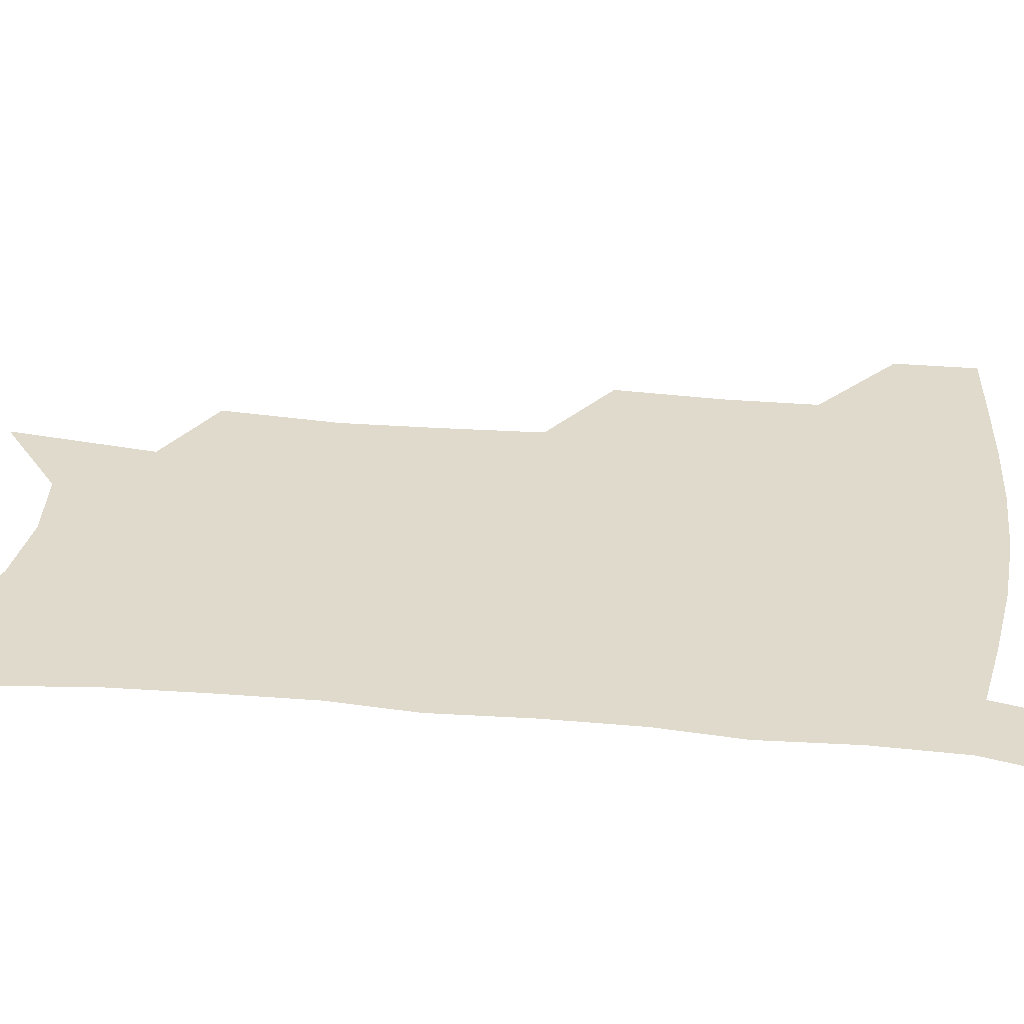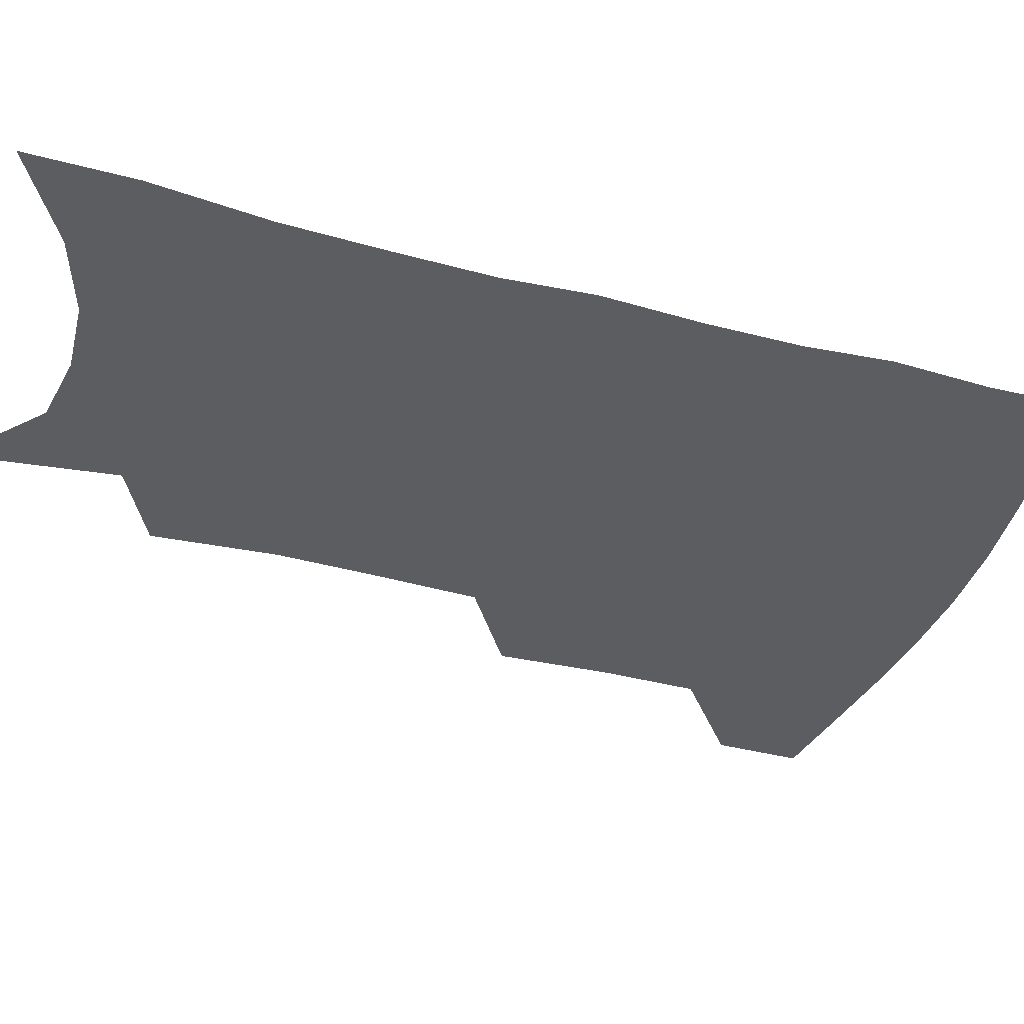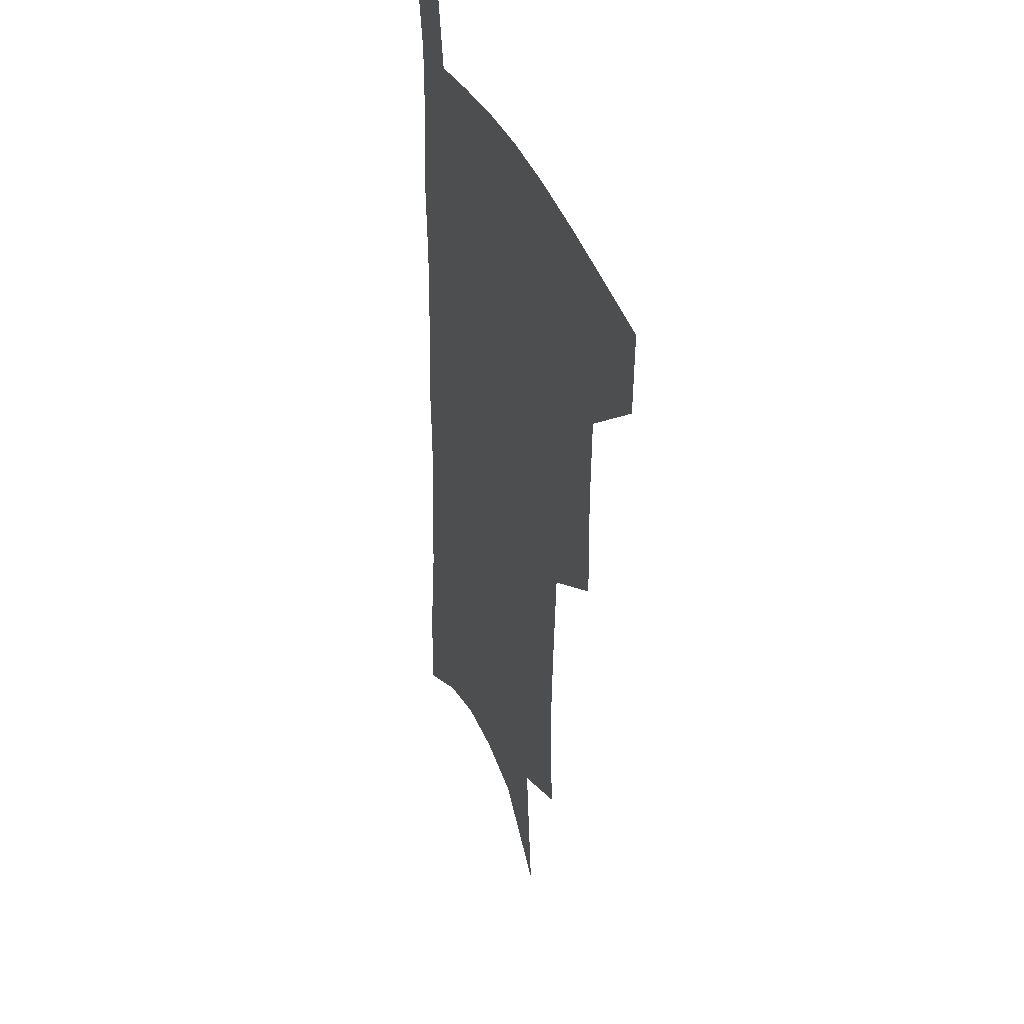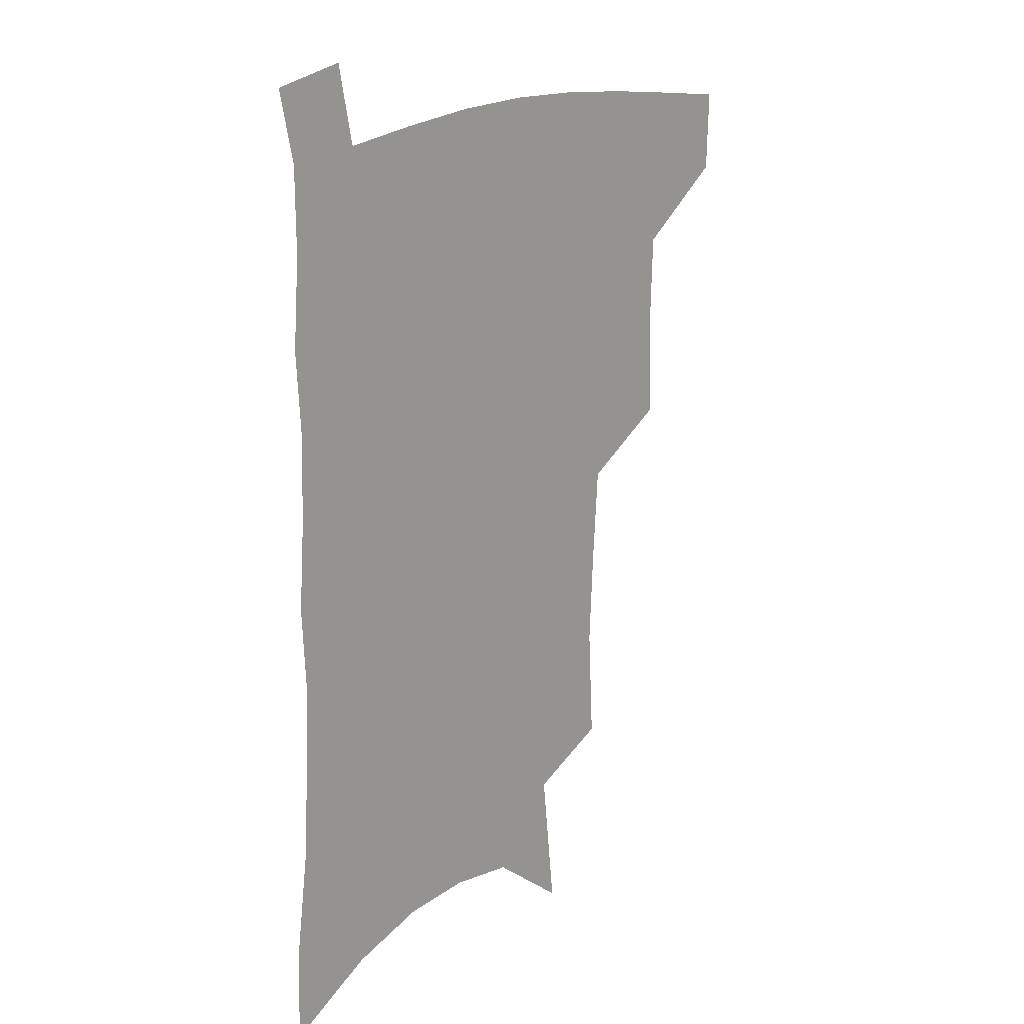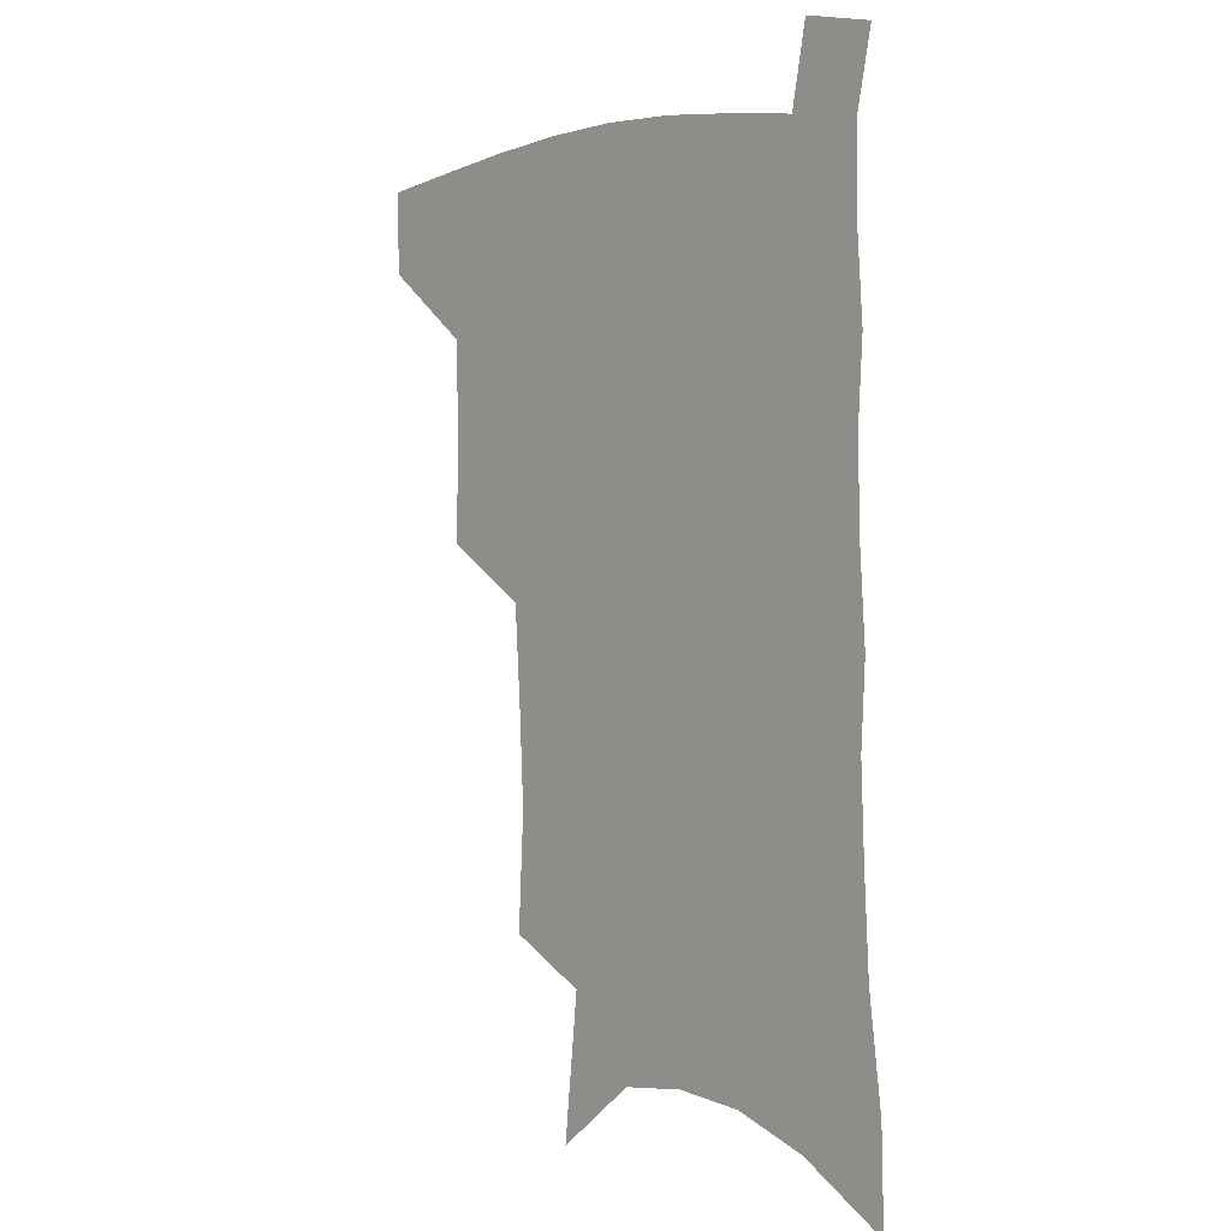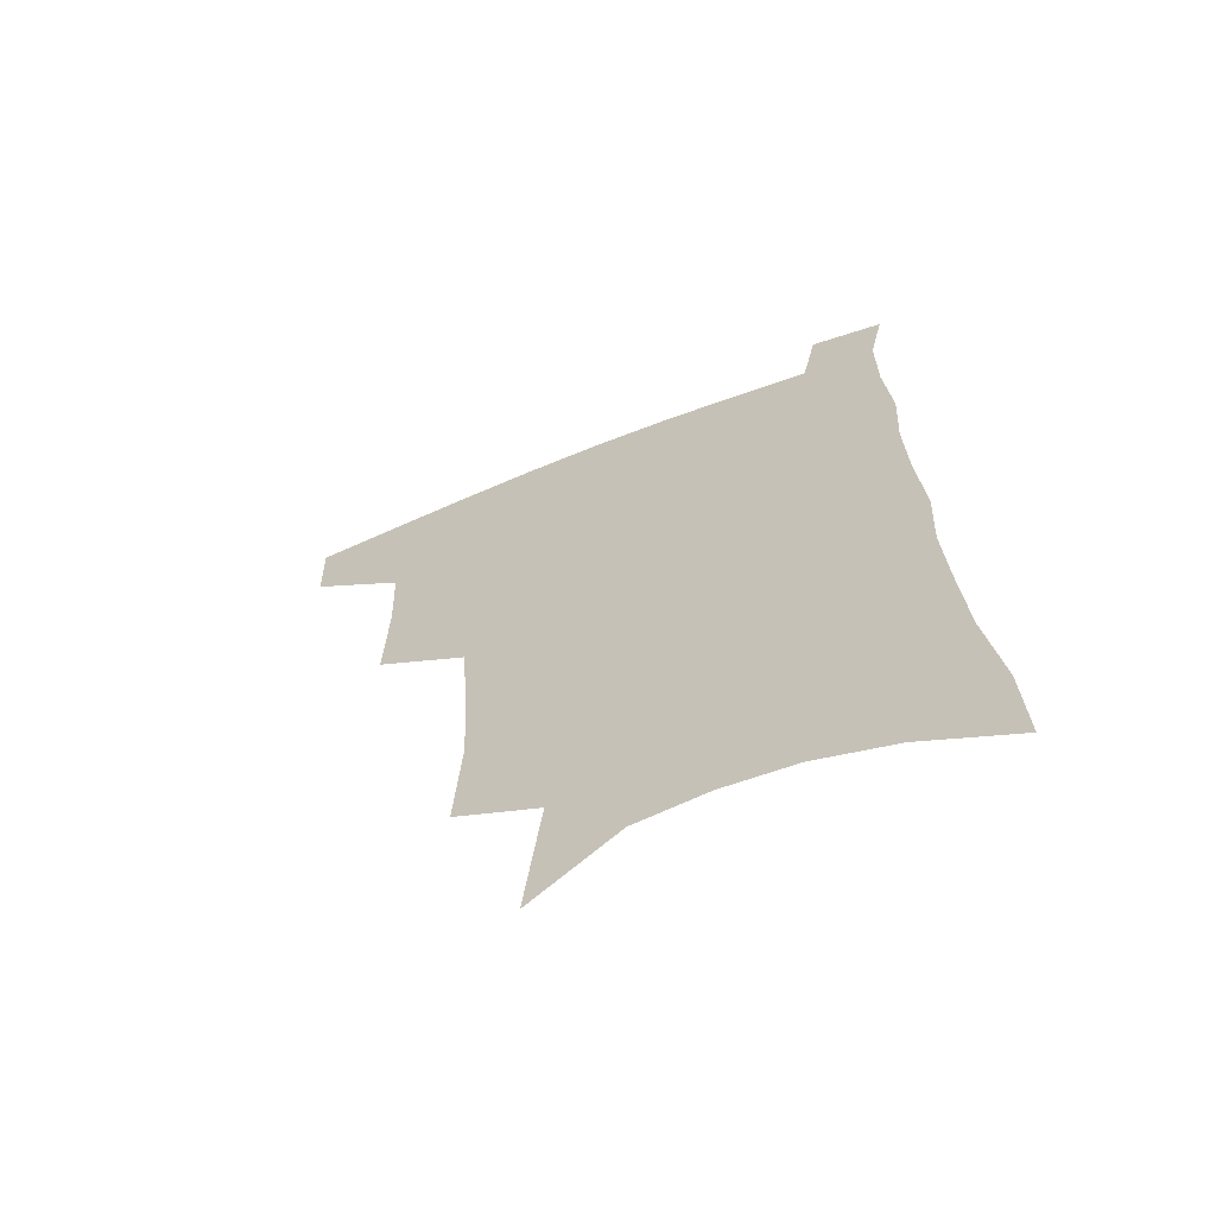
<metadata>
{"format":"obj","ext":"obj","renderer":"f3d","projection":"perspective","resolution":1024,"background":"white","views":[{"elev":32.5,"azim":98.5,"up":"+Z"},{"elev":-35.5,"azim":71.9,"up":"+Z"},{"elev":36.3,"azim":-108.7,"up":"+Y"},{"elev":18.6,"azim":132.6,"up":"+Y"},{"elev":1.1,"azim":48.8,"up":"+Y"},{"elev":-66.2,"azim":22.1,"up":"+Y"}]}
</metadata>
<code>
v 487.4 474.8 0
v 486.5 503.9 0
v 520.7 378.9 0
v 521.6 417.1 0
v 520.6 449.7 0
v 518.9 478.8 0
v 515.3 507.5 0
v 554.8 247.3 0
v 557 289.3 0
v 555.3 323.6 0
v 553 358.8 0
v 551.7 394.4 0
v 549.7 424 0
v 549.3 454.3 0
v 547.1 481.8 0
v 543.7 510.7 0
v 579 179.7 0
v 584.7 232.2 0
v 583.2 267 0
v 583.8 307.6 0
v 581.3 338.2 0
v 579.1 369.4 0
v 578.5 402.2 0
v 577.9 431 0
v 577.1 457.6 0
v 575.8 483.6 0
v 572.1 513.1 0
v 609.6 203.8 0
v 609.5 242.5 0
v 607.7 274.6 0
v 606.9 314.1 0
v 605.1 344.3 0
v 604.1 376.4 0
v 603.3 405.4 0
v 603 433.1 0
v 602.8 458.9 0
v 602.6 484.7 0
v 600.4 513.9 0
v 635.1 206.9 0
v 633.4 246.3 0
v 631.7 280.9 0
v 630 315.4 0
v 628.5 348.6 0
v 627.8 377.4 0
v 627.3 406.6 0
v 627.3 435.3 0
v 628.1 459.3 0
v 628.9 484.5 0
v 628.6 512.7 0
v 661.1 204.6 0
v 658.3 242 0
v 655.7 278.5 0
v 653.2 314.8 0
v 652.2 345.4 0
v 652.1 374.1 0
v 652.1 402.5 0
v 651.5 432.1 0
v 652.7 458.1 0
v 654.5 483.6 0
v 657.4 509.5 0
v 689 195.4 0
v 684 236.2 0
v 681.1 271.7 0
v 679.8 304.4 0
v 677.8 337.3 0
v 677.4 367.5 0
v 677 397.5 0
v 677 426.5 0
v 678.5 453.5 0
v 679.7 480.8 0
v 683.9 505.9 0
v 689.4 534.2 0
v 721.8 176.6 0
v 720.8 211.3 0
v 715.8 249.9 0
v 713.8 283.5 0
v 712.5 316.3 0
v 714.1 345.8 0
v 711.8 379.2 0
v 711.1 410.7 0
v 712.8 439.8 0
v 710.4 472 0
v 710.6 502.6 0
v 716 528.4 0
f 5 6 1
f 1 6 2
f 6 7 2
f 11 12 3
f 3 12 4
f 12 13 4
f 4 13 5
f 13 14 5
f 5 14 6
f 14 15 6
f 6 15 7
f 15 16 7
f 18 19 8
f 8 19 9
f 19 20 9
f 9 20 10
f 20 21 10
f 10 21 11
f 21 22 11
f 11 22 12
f 22 23 12
f 12 23 13
f 23 24 13
f 13 24 14
f 24 25 14
f 14 25 15
f 25 26 15
f 15 26 16
f 26 27 16
f 17 28 18
f 28 29 18
f 18 29 19
f 29 30 19
f 19 30 20
f 30 31 20
f 20 31 21
f 31 32 21
f 21 32 22
f 32 33 22
f 22 33 23
f 33 34 23
f 23 34 24
f 34 35 24
f 24 35 25
f 35 36 25
f 25 36 26
f 36 37 26
f 26 37 27
f 37 38 27
f 28 39 29
f 39 40 29
f 29 40 30
f 40 41 30
f 30 41 31
f 41 42 31
f 31 42 32
f 42 43 32
f 32 43 33
f 43 44 33
f 33 44 34
f 44 45 34
f 34 45 35
f 45 46 35
f 35 46 36
f 46 47 36
f 36 47 37
f 47 48 37
f 37 48 38
f 48 49 38
f 39 50 40
f 50 51 40
f 40 51 41
f 51 52 41
f 41 52 42
f 52 53 42
f 42 53 43
f 53 54 43
f 43 54 44
f 54 55 44
f 44 55 45
f 55 56 45
f 45 56 46
f 56 57 46
f 46 57 47
f 57 58 47
f 47 58 48
f 58 59 48
f 48 59 49
f 59 60 49
f 50 61 51
f 61 62 51
f 51 62 52
f 62 63 52
f 52 63 53
f 63 64 53
f 53 64 54
f 64 65 54
f 54 65 55
f 65 66 55
f 55 66 56
f 66 67 56
f 56 67 57
f 67 68 57
f 57 68 58
f 68 69 58
f 58 69 59
f 69 70 59
f 59 70 60
f 70 71 60
f 61 73 62
f 73 74 62
f 62 74 63
f 74 75 63
f 63 75 64
f 75 76 64
f 64 76 65
f 76 77 65
f 65 77 66
f 77 78 66
f 66 78 67
f 78 79 67
f 67 79 68
f 79 80 68
f 68 80 69
f 80 81 69
f 69 81 70
f 81 82 70
f 70 82 71
f 82 83 71
f 71 83 72
f 83 84 72

</code>
